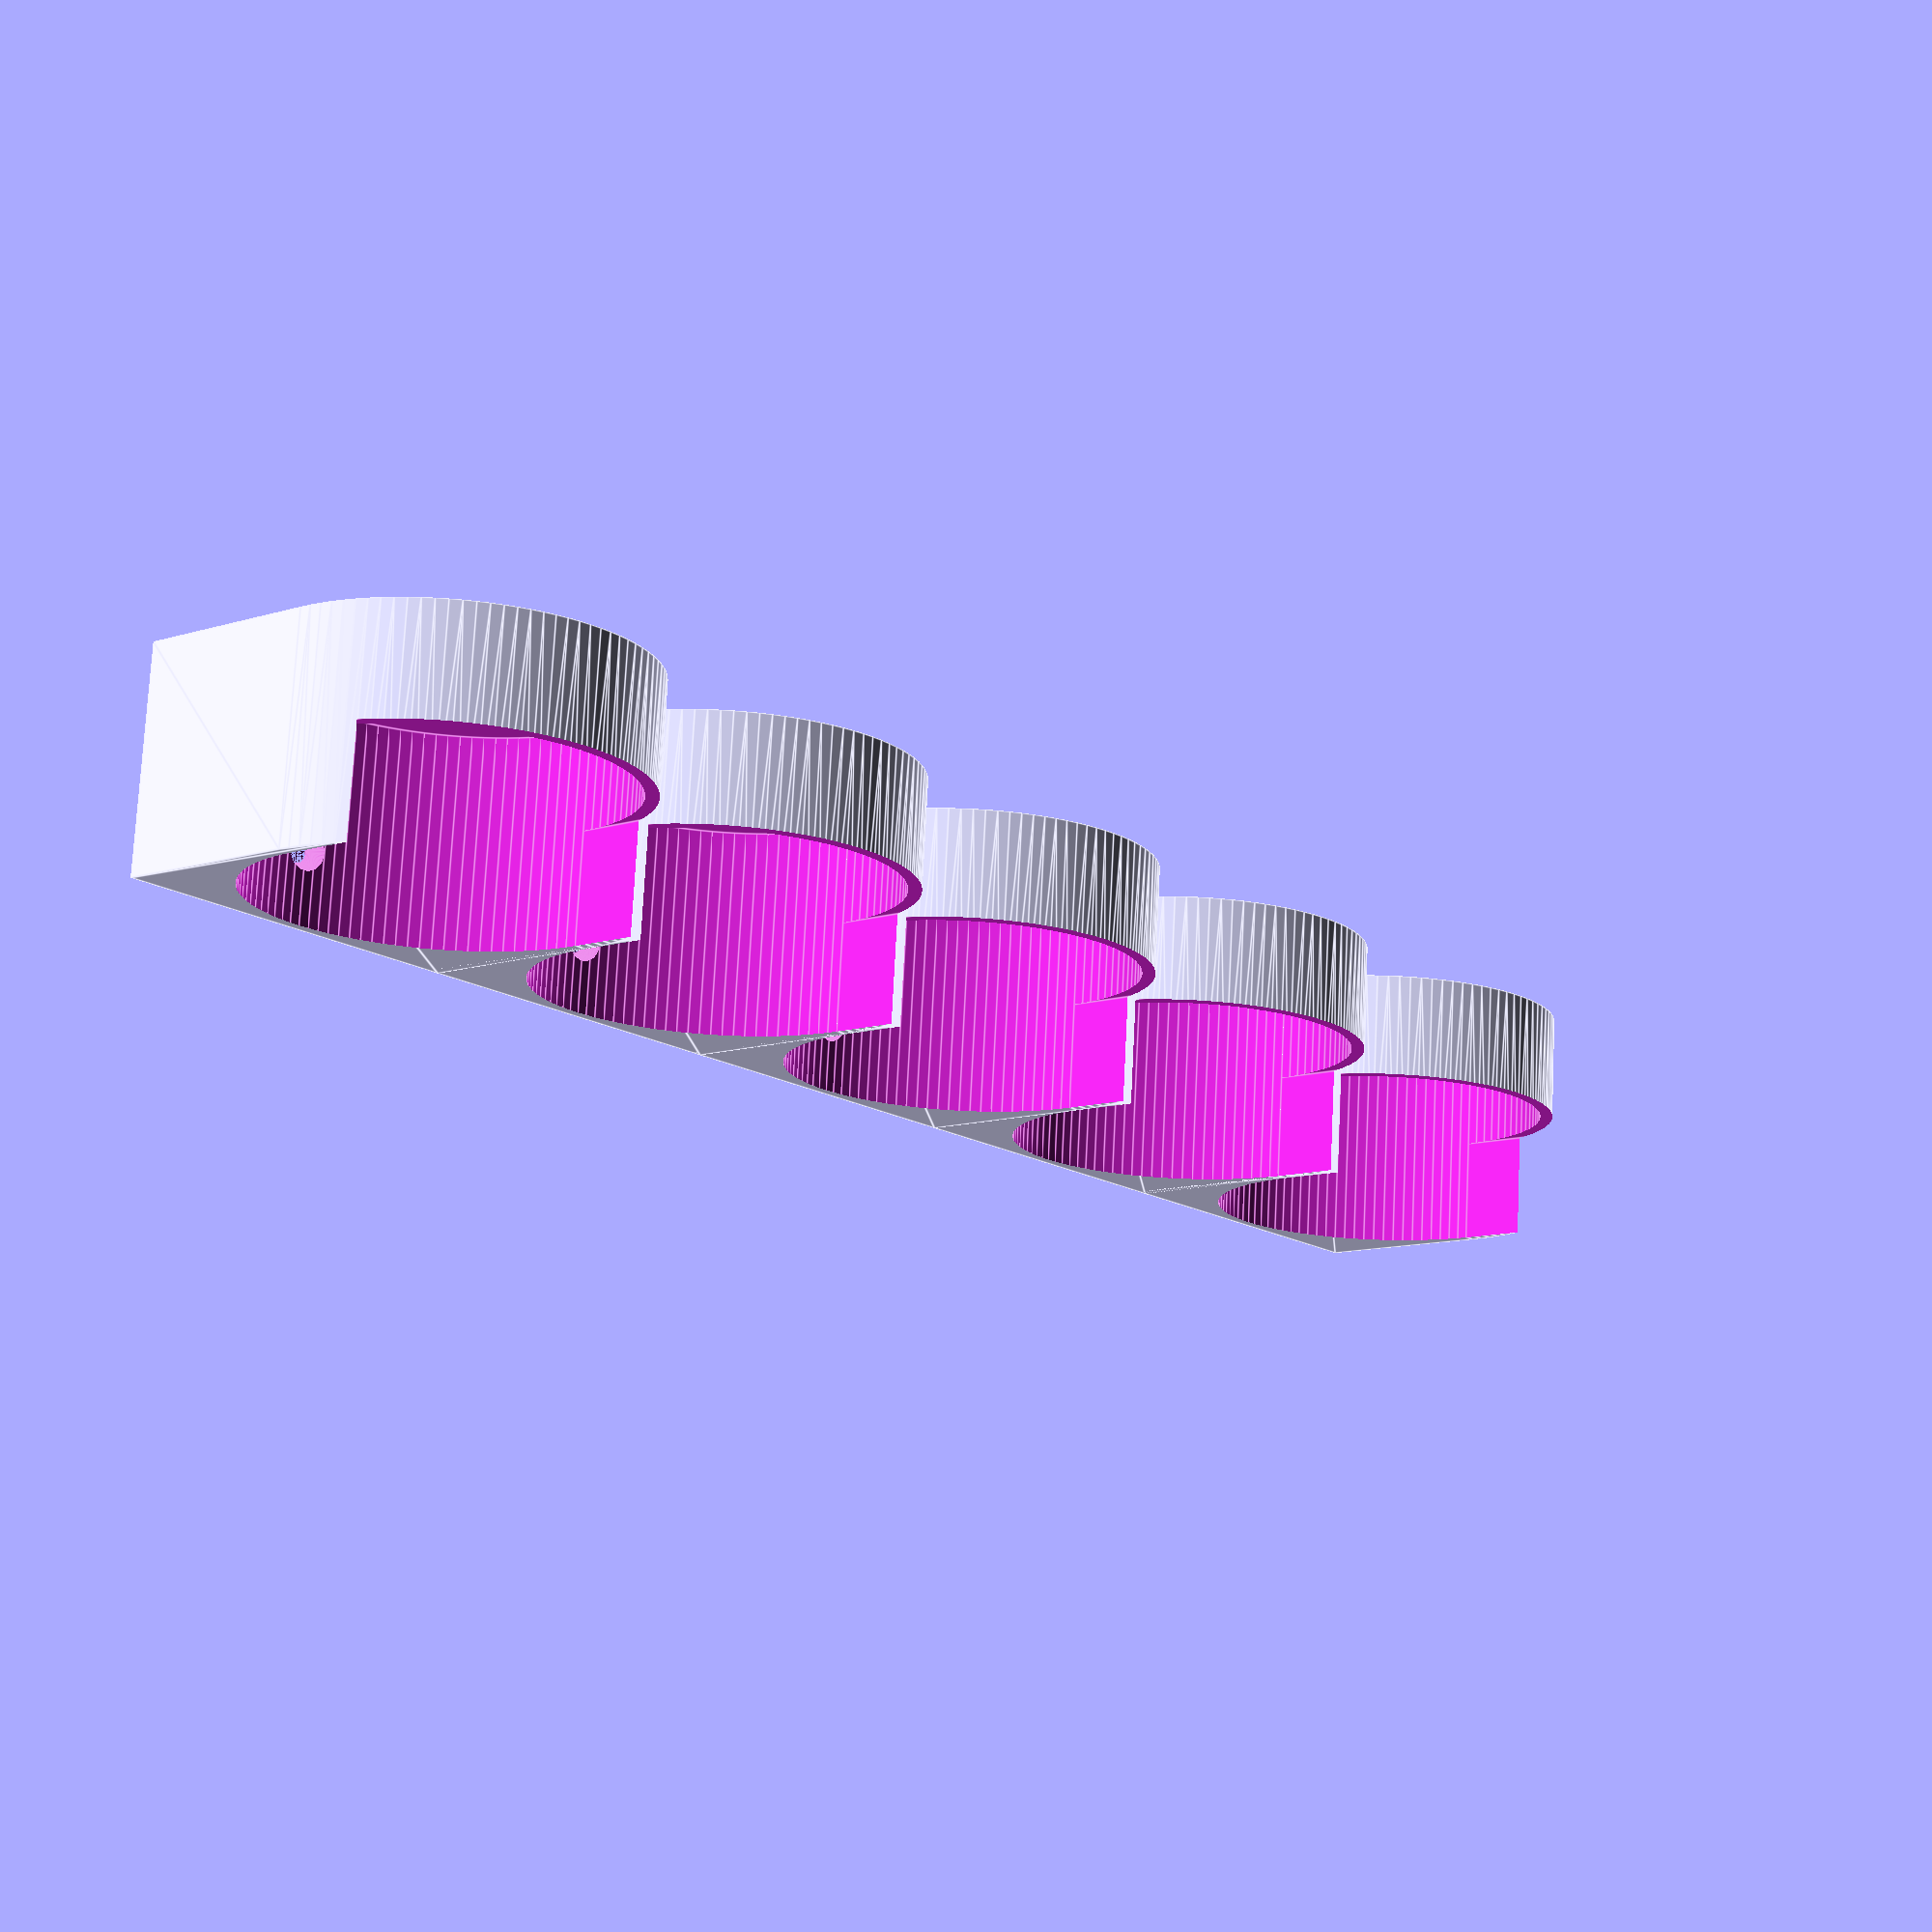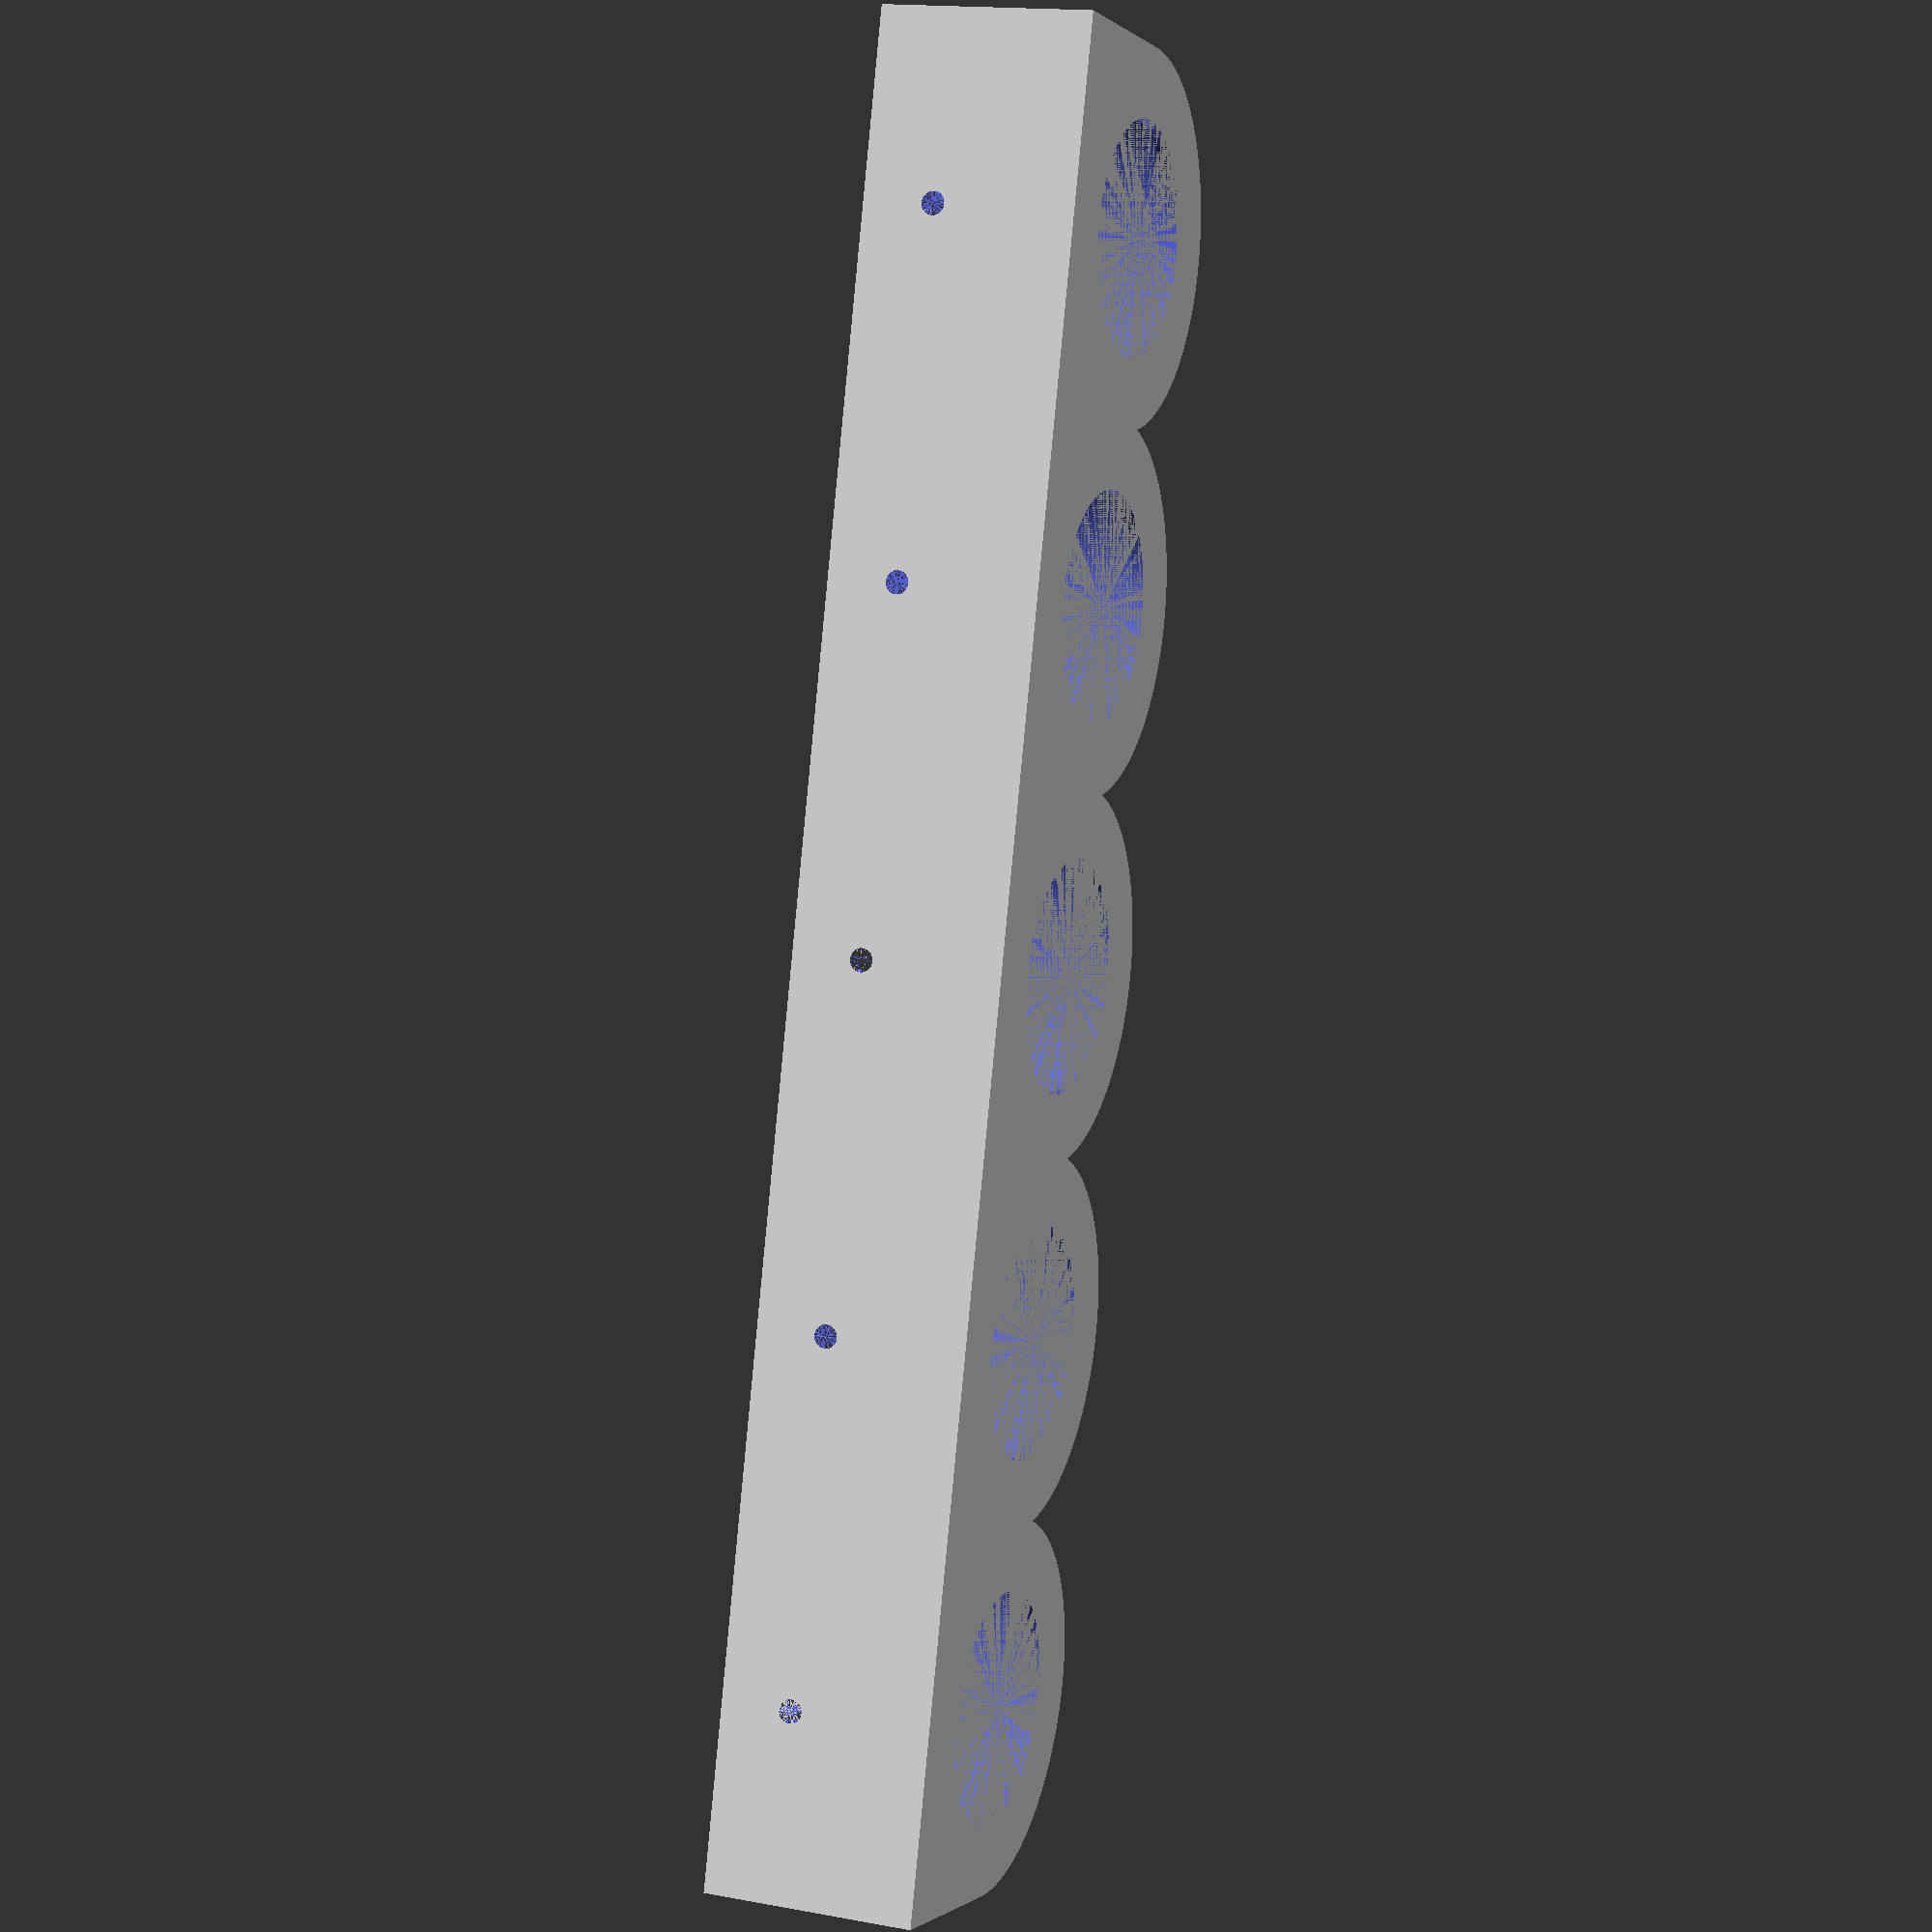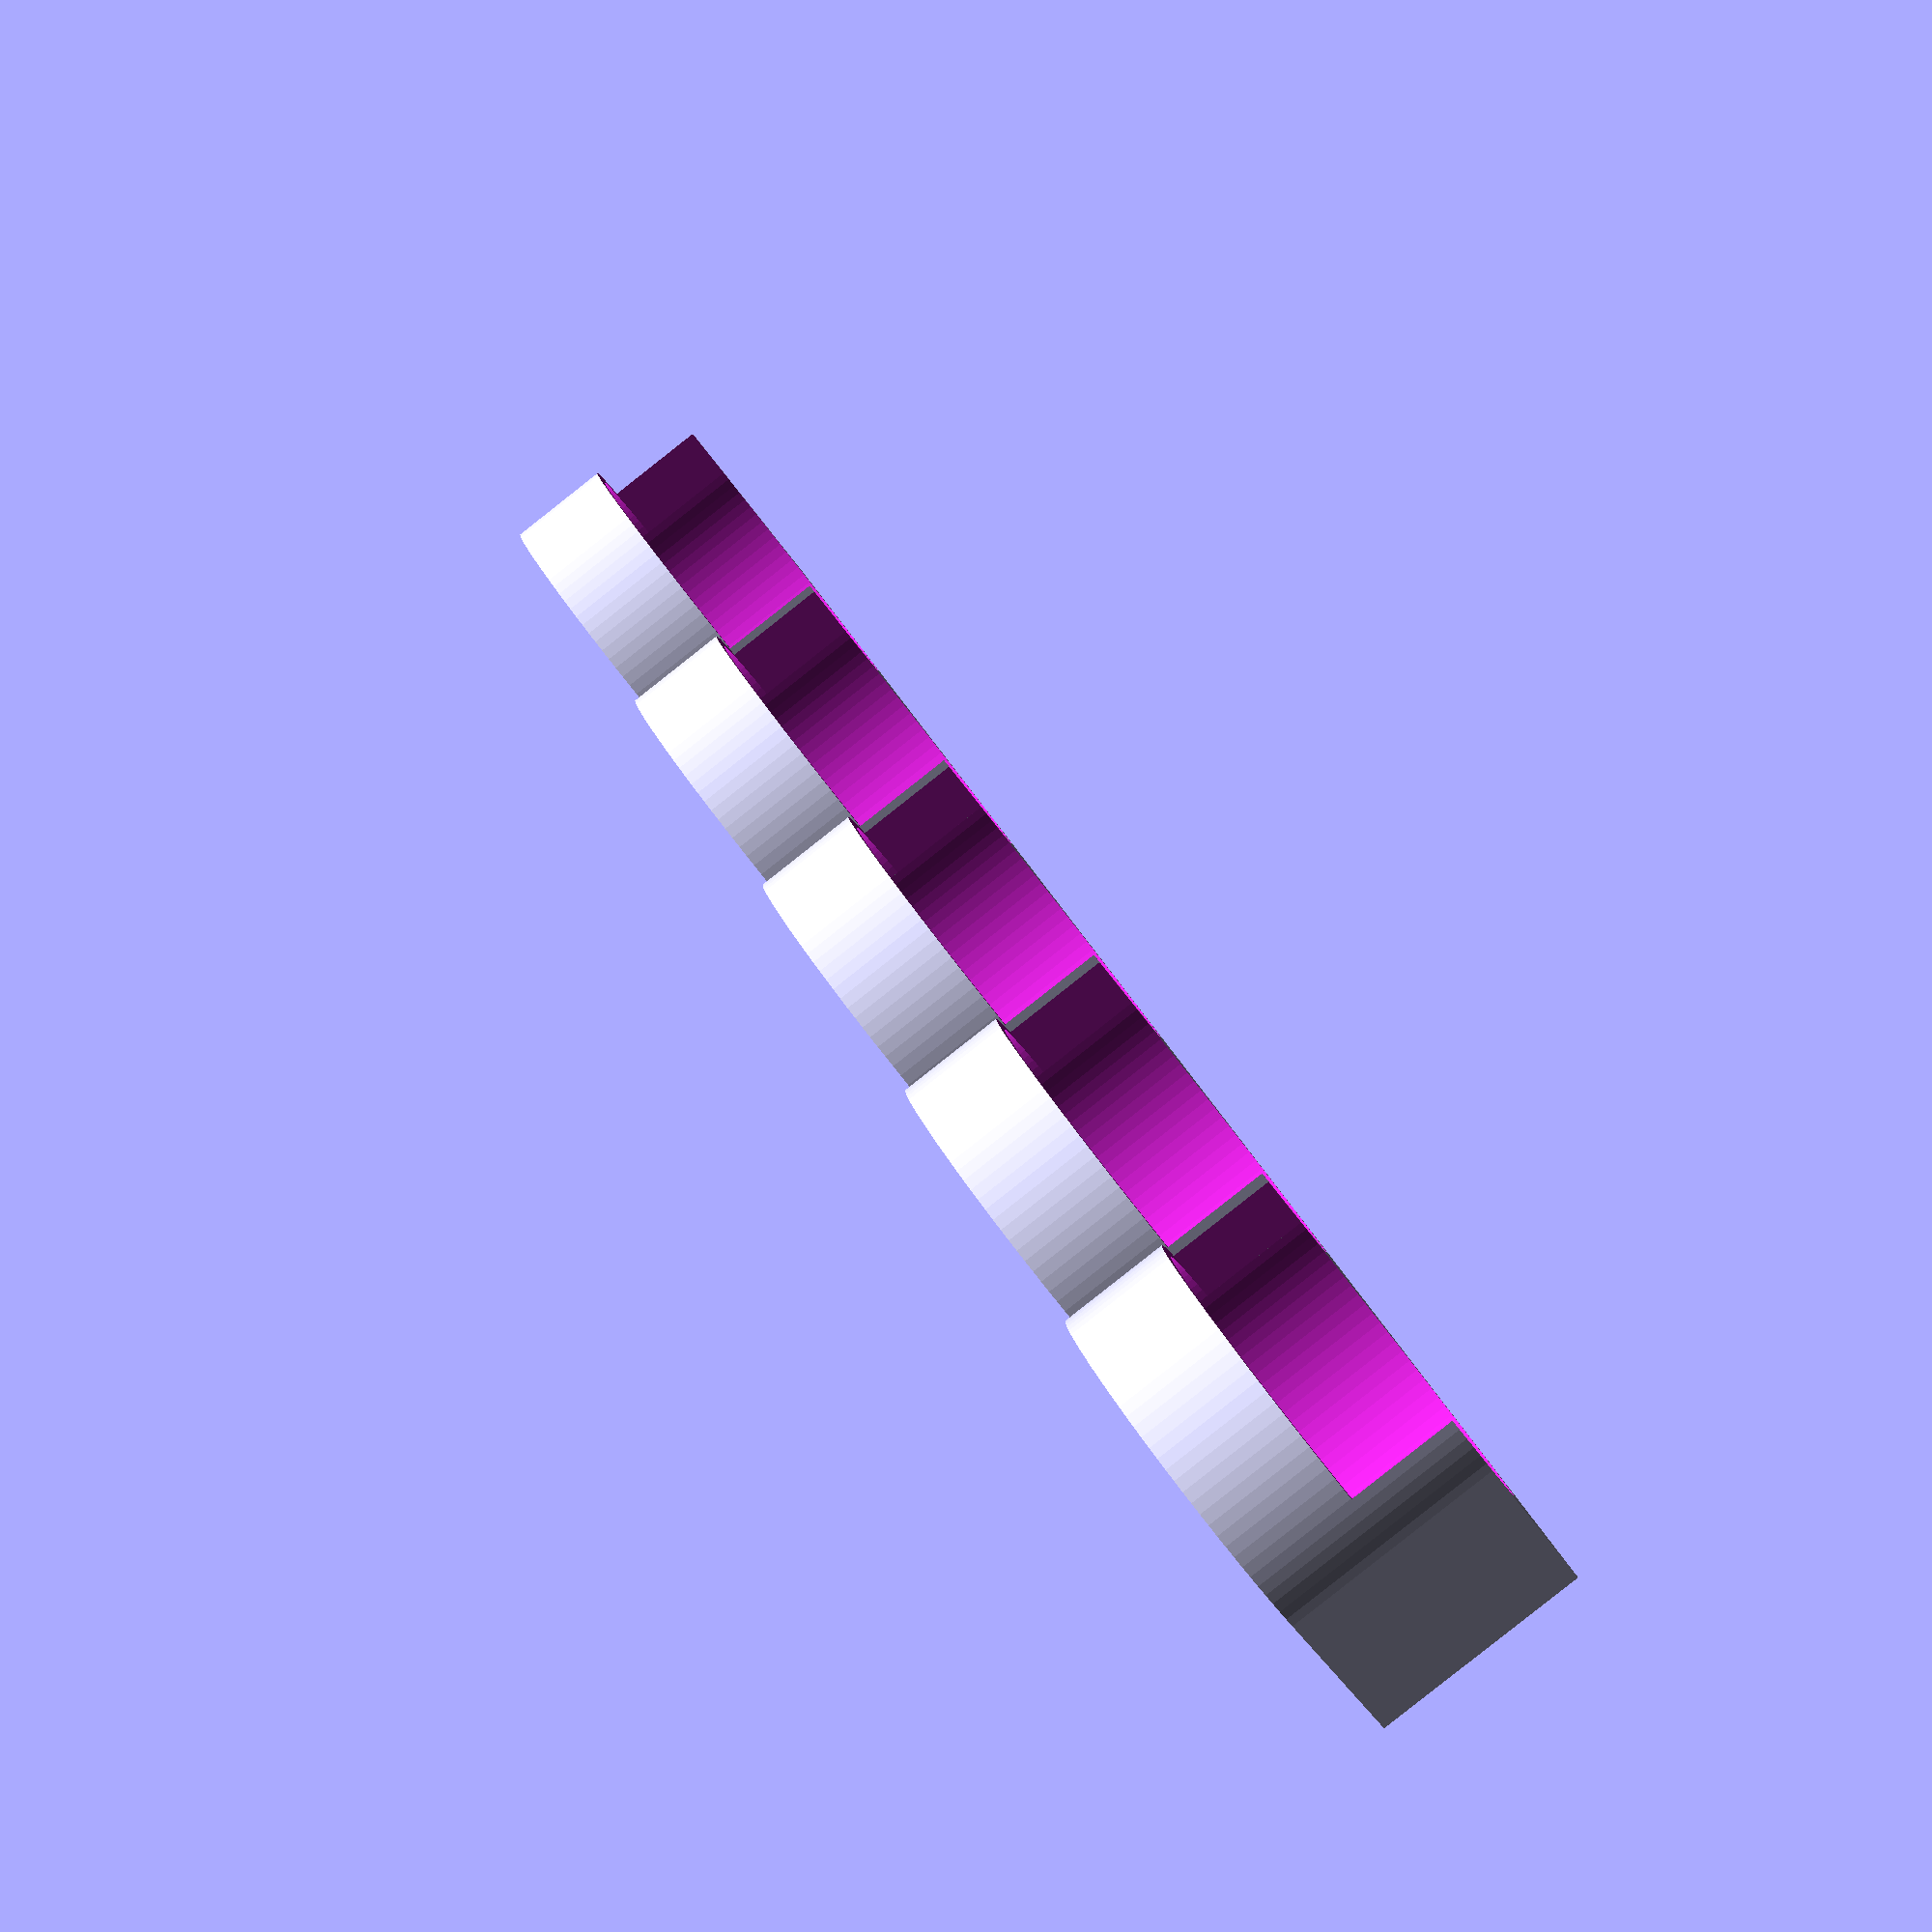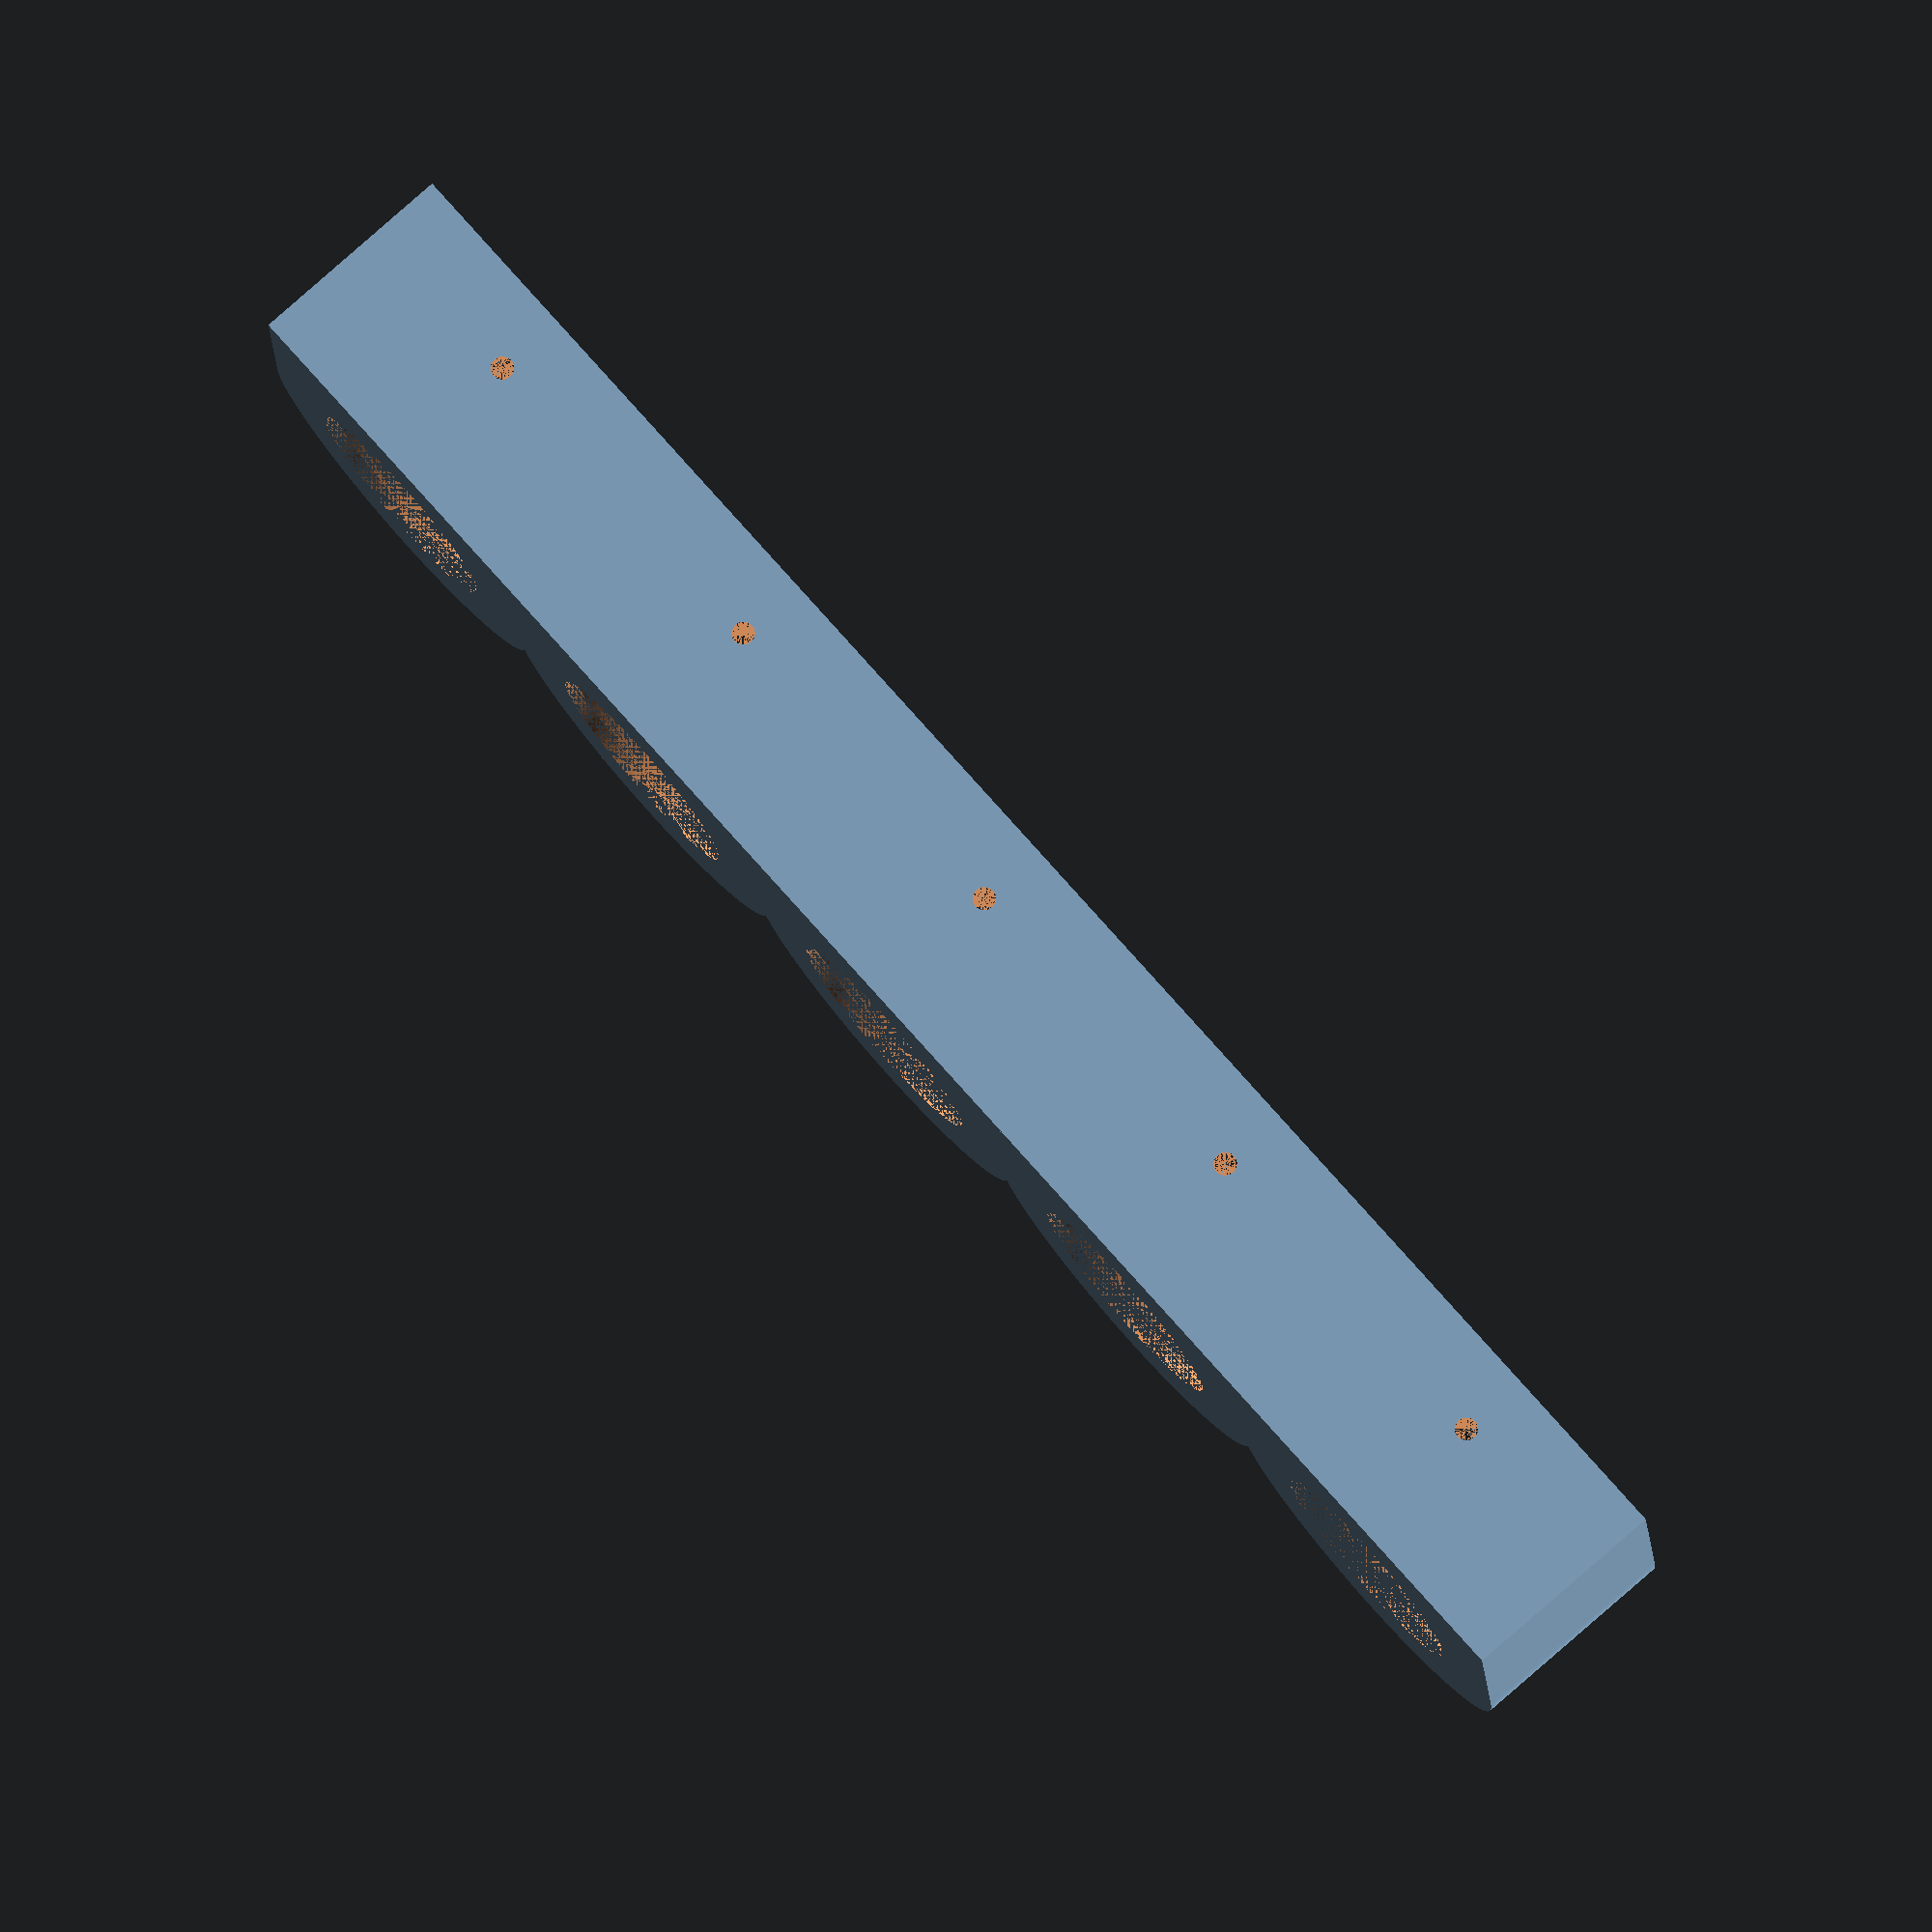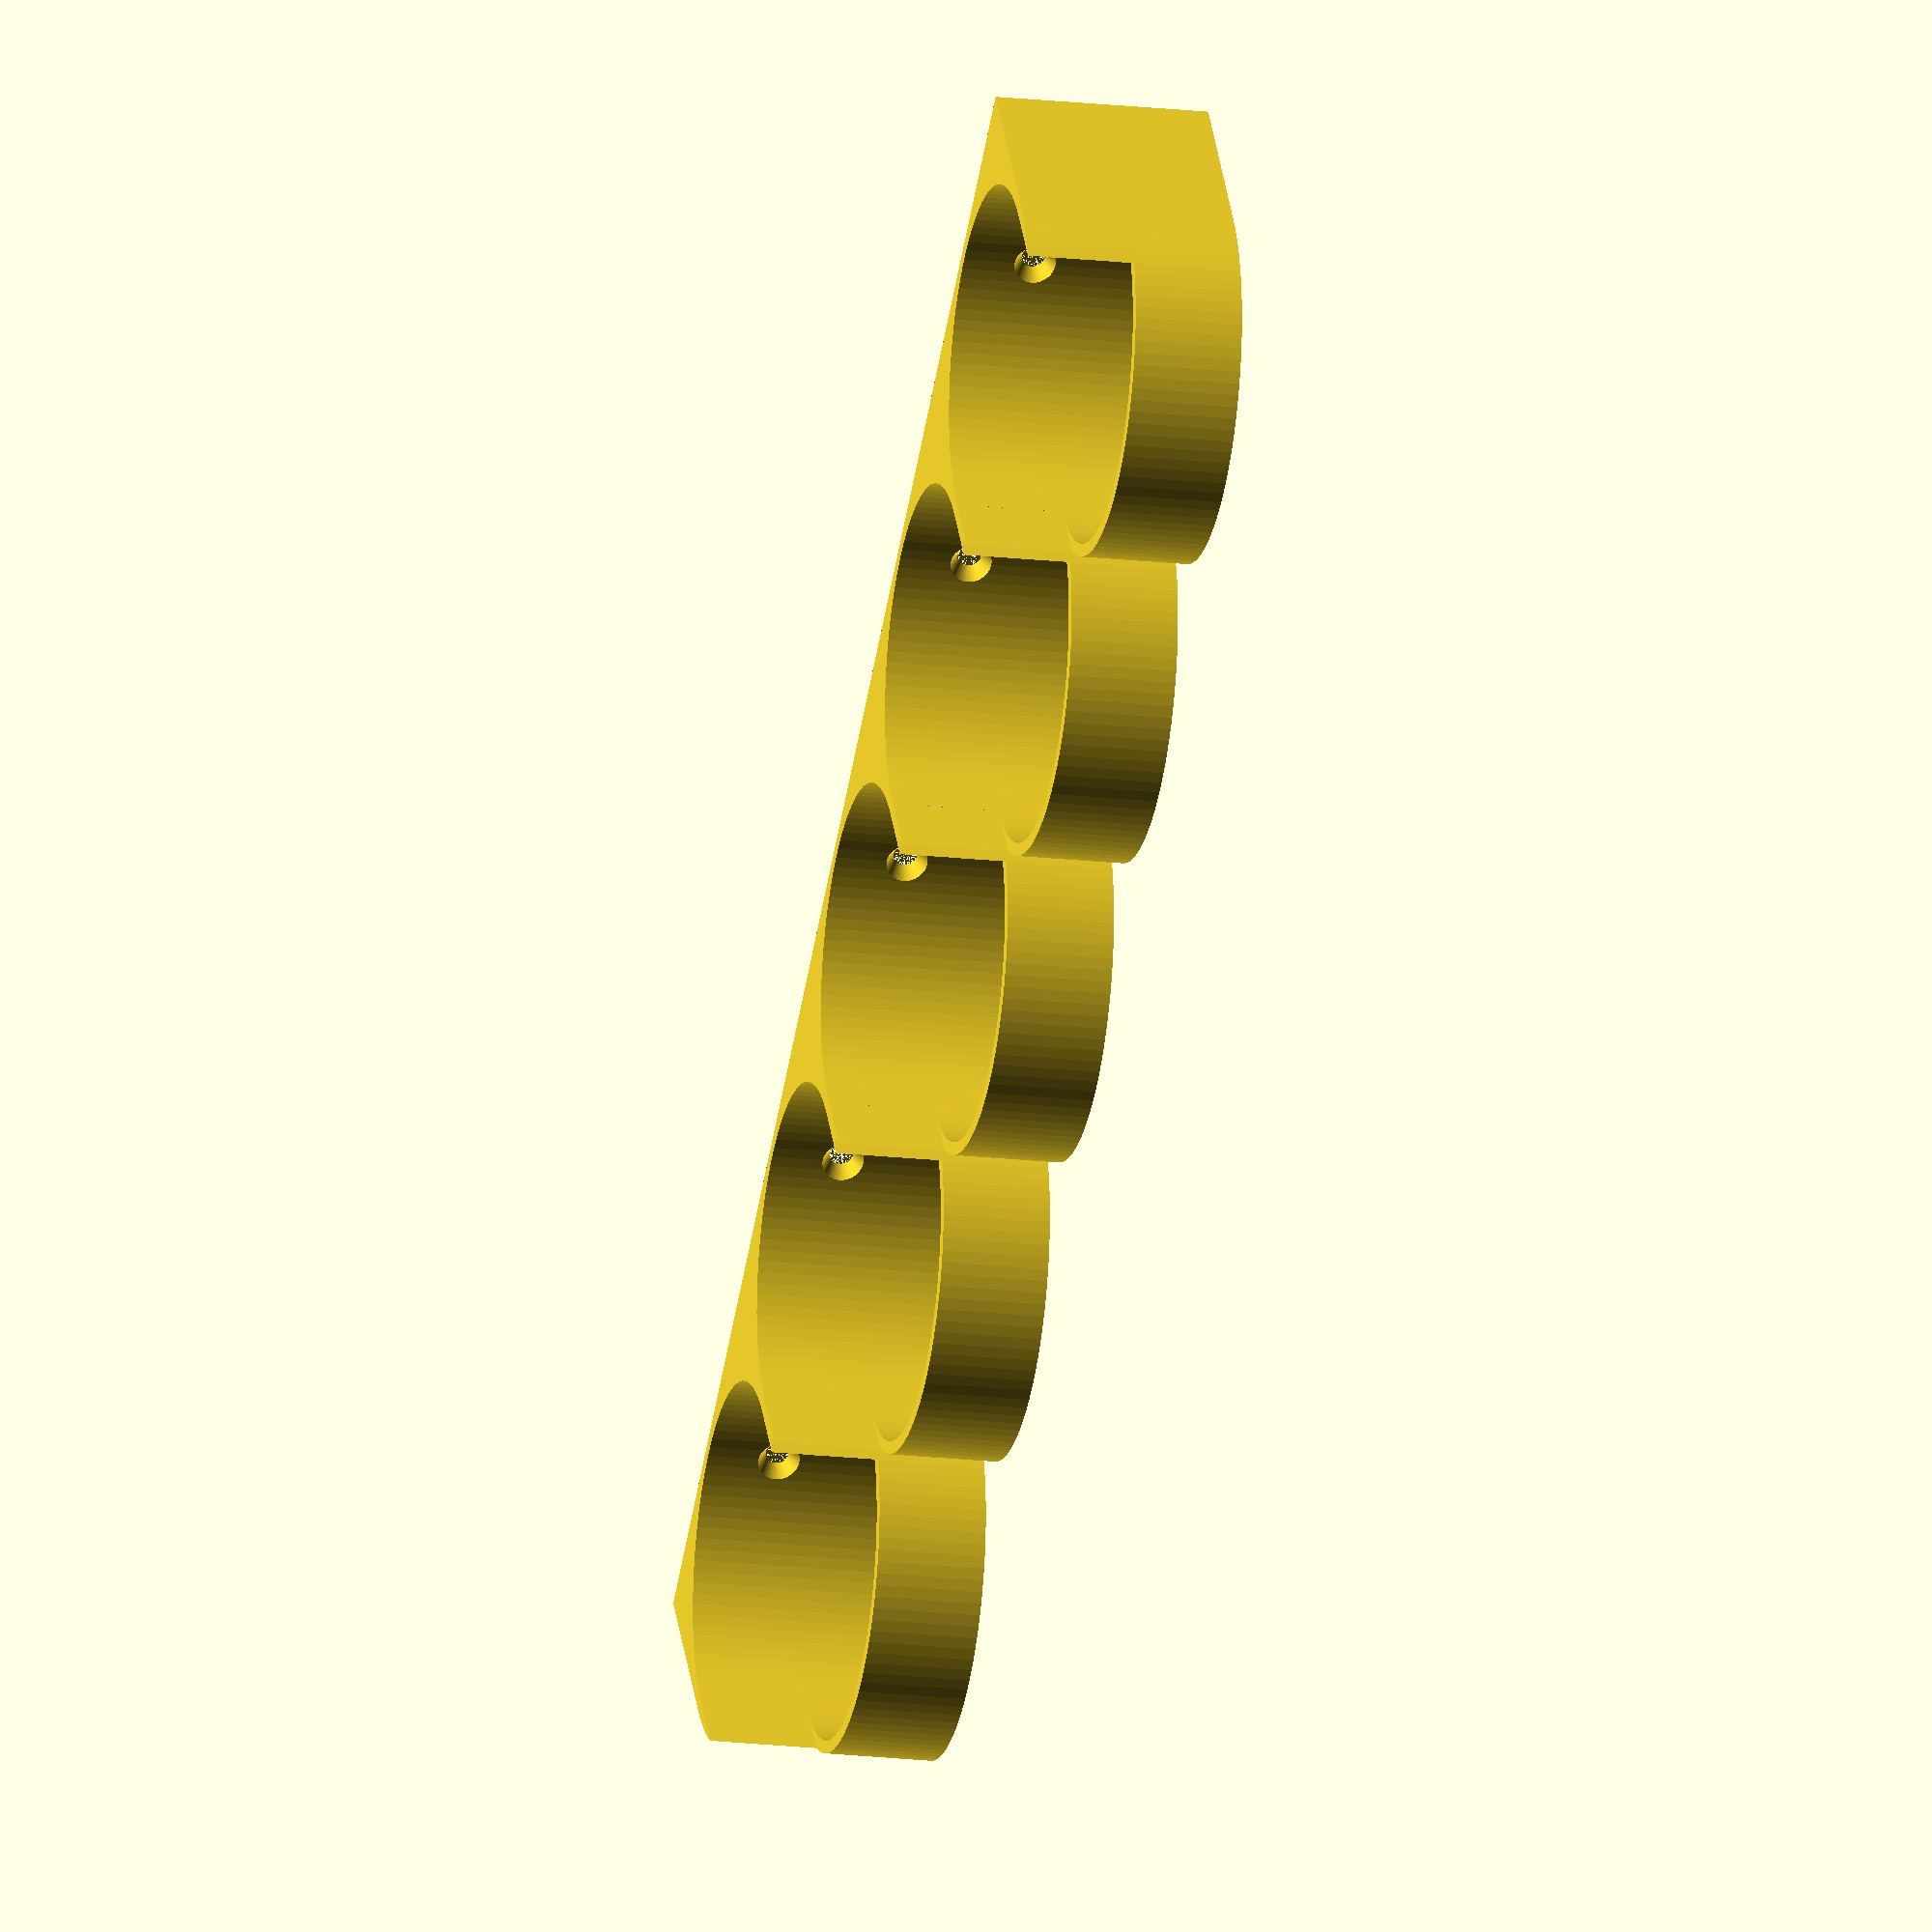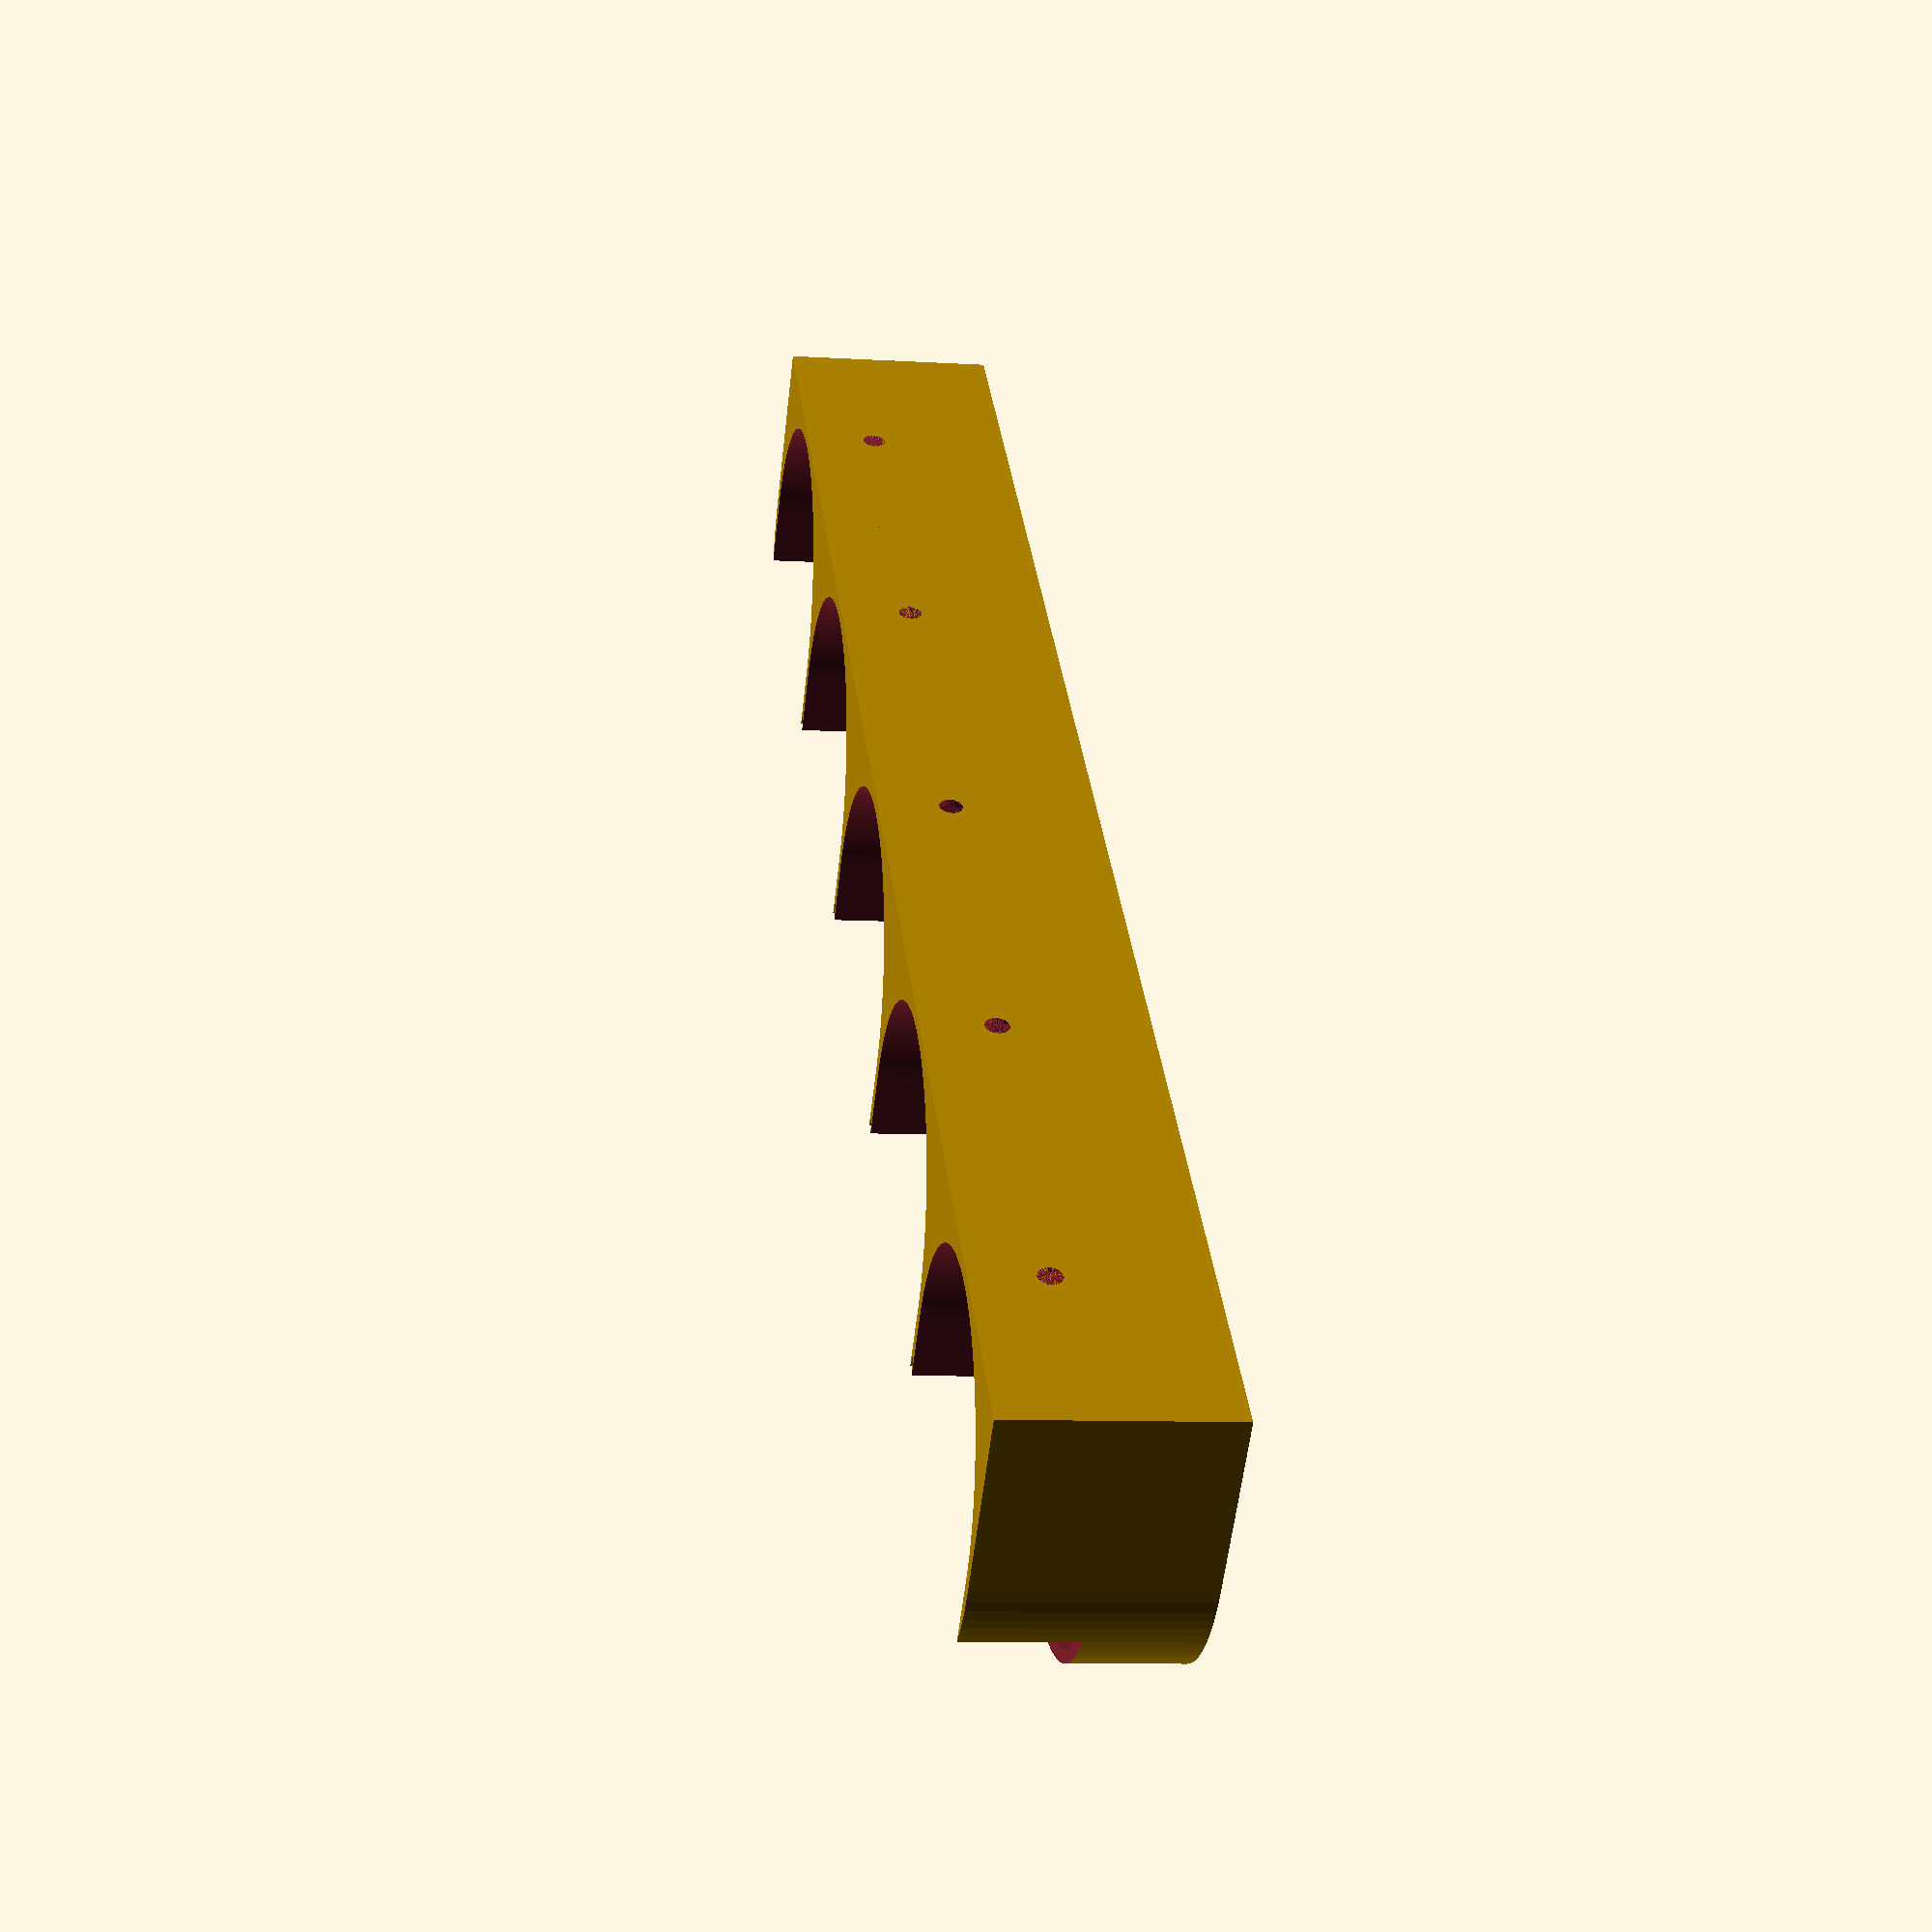
<openscad>
//The diameter of the container you wish to hold in mm.  Add ~0.5mm to account for print tolerances
container_diameter = 40.5; // [40:55]
//The height of the back of the holder
back_height = 25;  // [20:40]
//The number of containers
containers = 5; // [1:10]
//The height of the front portion
front_height = 12.5;  //[10:20]
//Hole in the bottom (this does aid in accessing spices)
bottom_opening = "yes"; //[yes, no]
//whether to have a fully enclosed tube or have an opening in the front
front_opening = "yes"; //[yes, no]
//If you want a full back (sturdier holder) use yes, for less plastic, try no
large_back = "yes"; //[yes, no]

// preview[view:south, tilt:top diagonal]

/* [Hidden] */
// Spice rack
$fn=100;

// Screw
head_d1 = 6.5;
d1 = 2.7;
d2 = 2;
head_h = 2.75;
length= 10;

module screw(head_d1, d1, d2=d1, head_h, length, countersunk=false){
	union(){
		if (countersunk)
			cylinder(h = head_h, r1 = head_d1/2, r2 = d1/2);
		else
			cylinder(h = head_h, r = head_d1/2);

		translate([0, 0, head_h])
			cylinder(h = length, r1 = d1/2, r2 = d2/2);
	}
}

// reference Spice container
cont_dia = container_diameter;
thickness = 1.5;

module spice_container(){
	cylinder(h=back_height, r=cont_dia/2);
}


// parts that holds the spice container
module support(thickness, cont_dia, bottom_opening, front_opening){
	height = back_height;
	radius = thickness + cont_dia/2;
	back_factor = 2;


	union(){
		difference(){
			hull(){
				cylinder(h=height, r=radius);
				if (large_back == "yes") {
					translate([-radius, -radius*(back_factor/2), 0])
							cube(size=[thickness*2, radius*back_factor,height]);
				}
				else {
					translate([-radius, -radius*(1/2), 0])
							cube(size=[thickness*2, radius,height]);
				}
			}
			translate([0, 0, thickness]) spice_container();
			if (front_opening == "yes"){
				translate([0,-cont_dia/2, front_height])
						cube(size=[cont_dia, cont_dia, back_height]);
			}
			if (bottom_opening == "yes"){
				cylinder(h=back_height, r=cont_dia/3);
			}
		}
	}

}

//spice_container();

rotate([0, 0, 270]) union(){
	for (i=[0:containers-1]){
		translate([0, (cont_dia+thickness)*i, 0,]){
			difference(){
				support(thickness, cont_dia, bottom_opening, front_opening);
				translate([head_h-thickness-cont_dia/2, 0, back_height*2/3])
					rotate([0, 270, 0]) screw(head_d1, d1, d2, head_h, length, true);
			}
		}
	}
}

</openscad>
<views>
elev=104.3 azim=50.9 roll=177.1 proj=p view=edges
elev=164.7 azim=255.1 roll=68.4 proj=p view=wireframe
elev=87.1 azim=50.0 roll=308.2 proj=p view=solid
elev=280.3 azim=4.1 roll=228.7 proj=o view=solid
elev=198.1 azim=142.7 roll=102.7 proj=o view=solid
elev=8.6 azim=43.6 roll=80.6 proj=p view=solid
</views>
